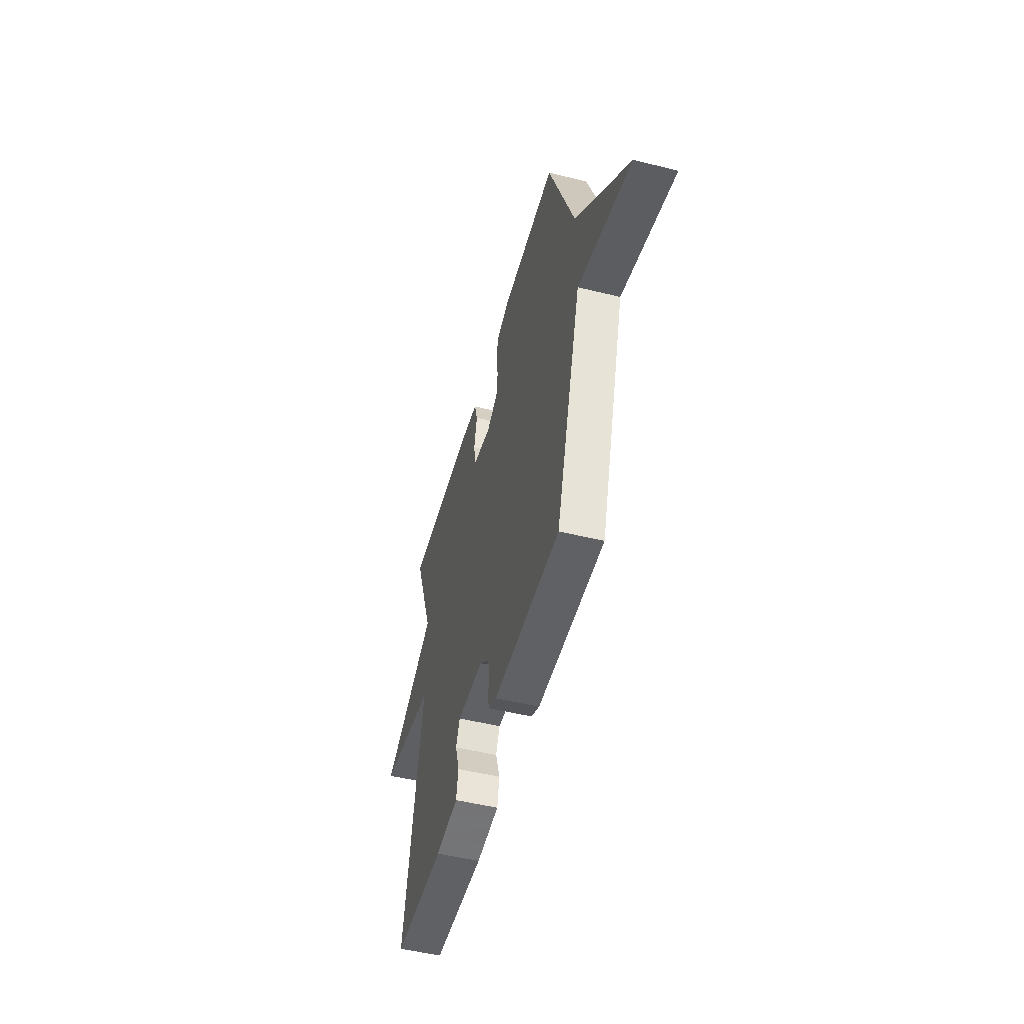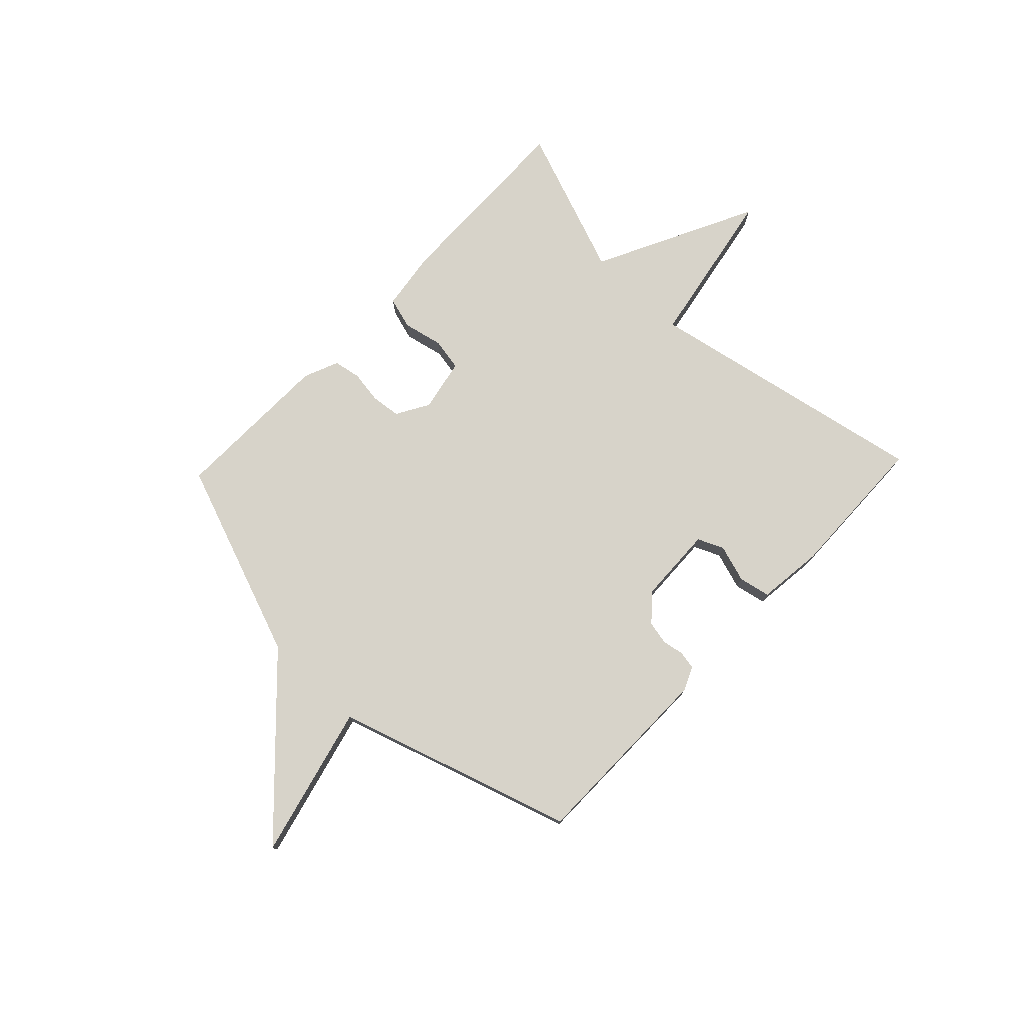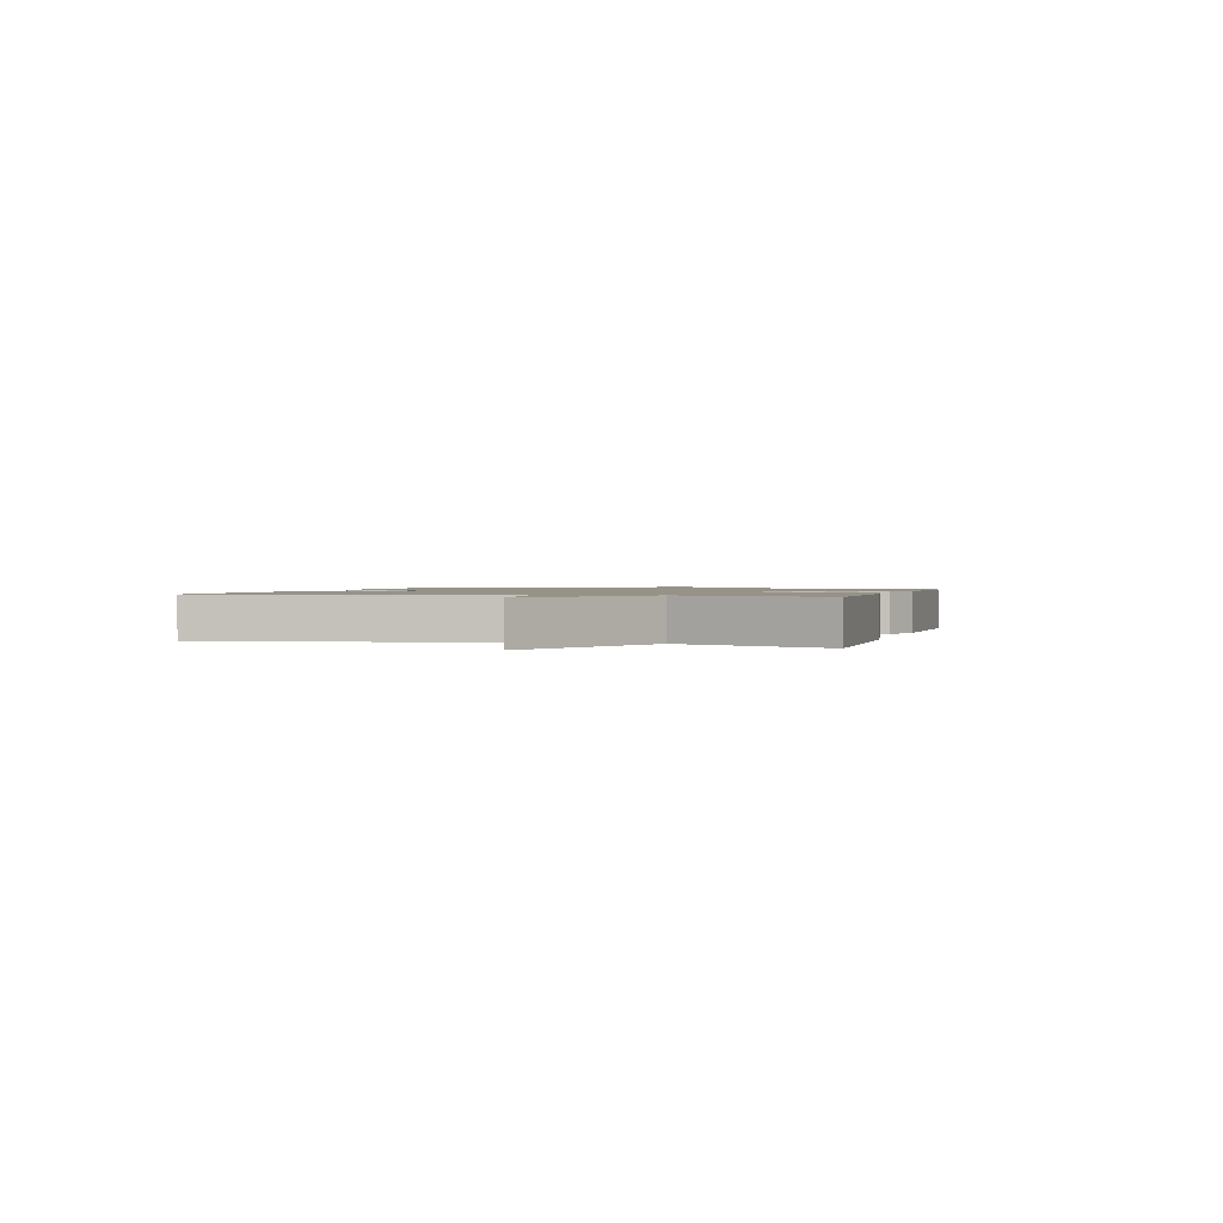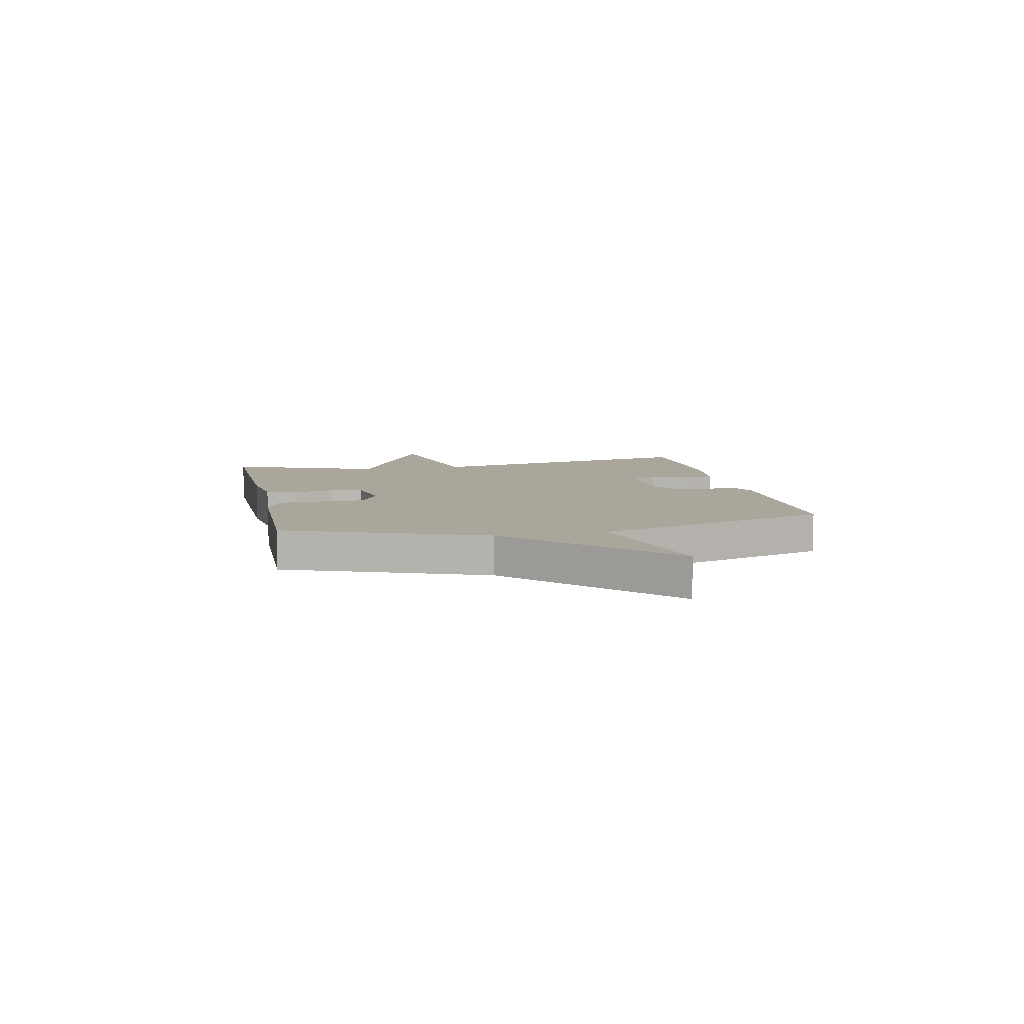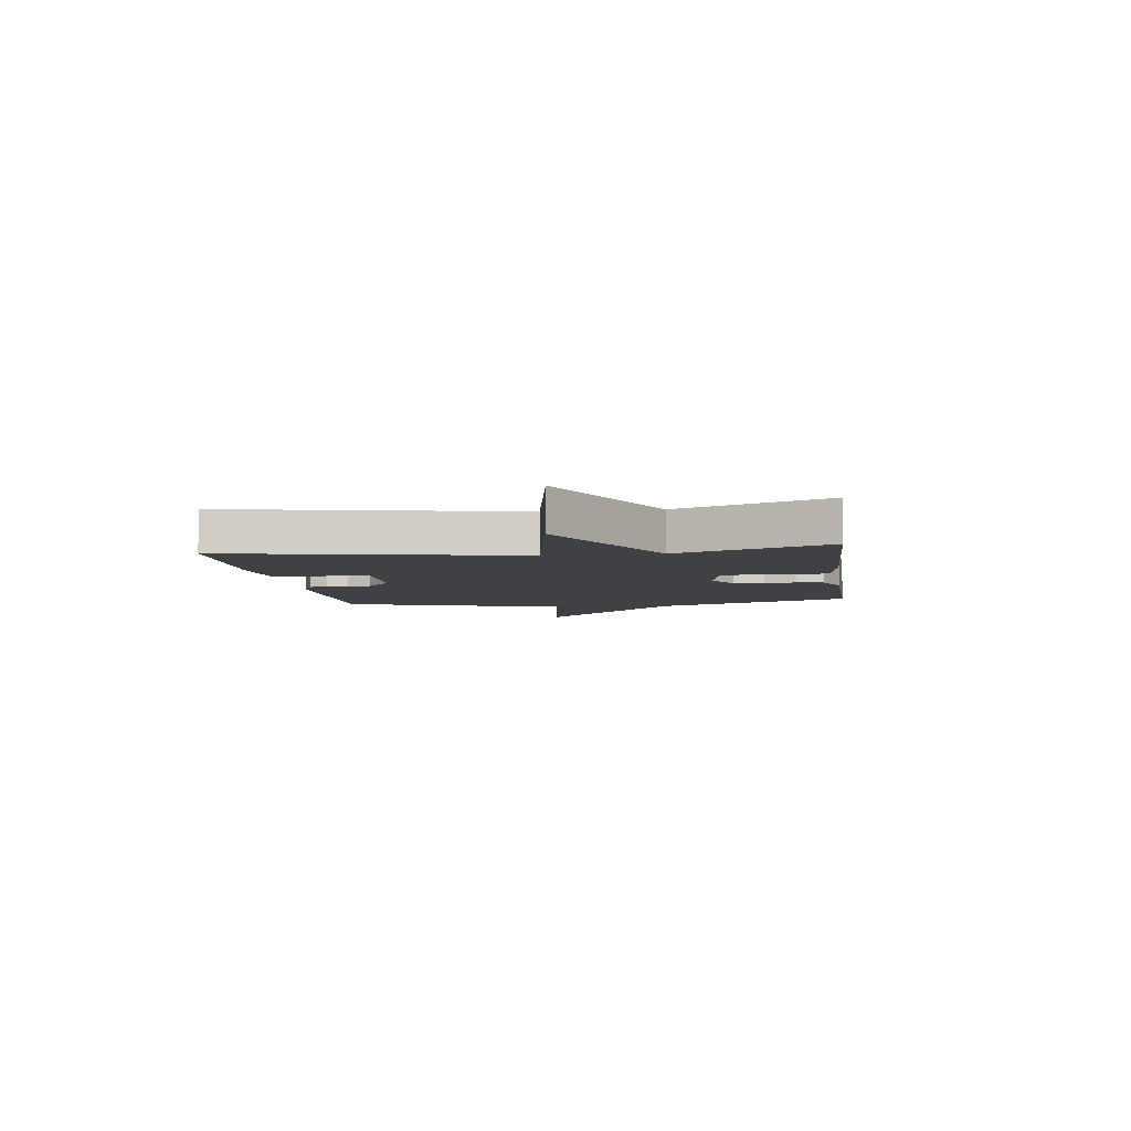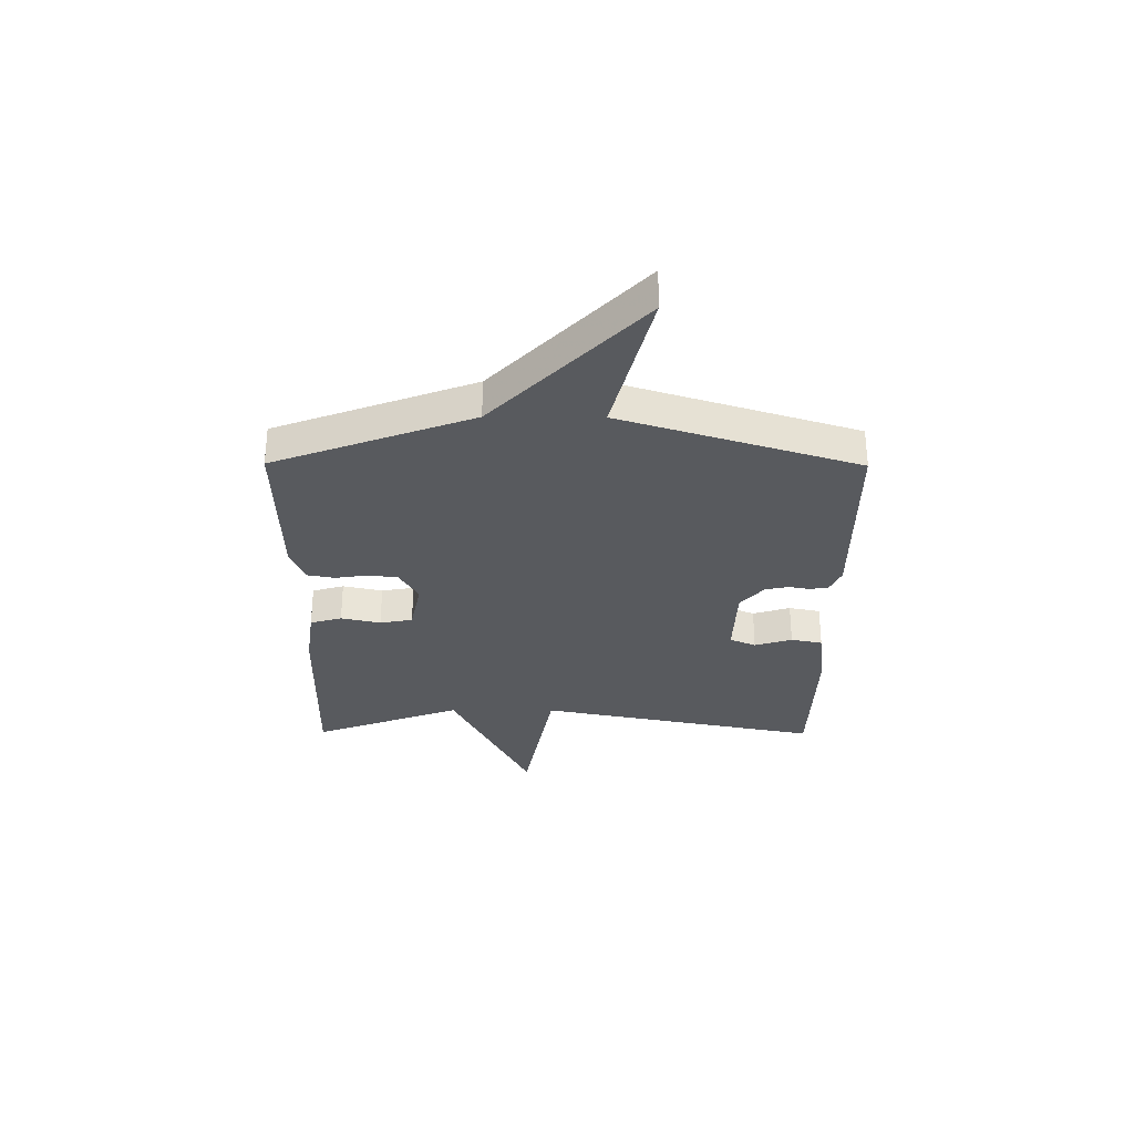
<metadata>
{"format":"obj","ext":"obj","renderer":"f3d","projection":"perspective","resolution":1024,"background":"white","views":[{"elev":-49.8,"azim":74.8,"up":"+Z"},{"elev":76.3,"azim":133.6,"up":"+Y"},{"elev":1.2,"azim":-74.0,"up":"+Y"},{"elev":8.0,"azim":78.3,"up":"+Y"},{"elev":-5.7,"azim":-82.2,"up":"+Y"},{"elev":-31.0,"azim":89.6,"up":"+Y"}]}
</metadata>
<code>
v -0.5 0.07 -0.5
v -0.397 0.07 0.025
v -0.691 0.07 0.078
v -0.397 0.07 0.225
v -0.5 0.07 0.5
v -0.146 0.07 0.493
v -0.036 0.07 0.478
v -0.019 0.07 0.42
v -0.035 0.07 0.347
v -0.024 0.07 0.287
v 0.073 0.07 0.268
v 0.133 0.07 0.303
v 0.139 0.07 0.358
v 0.13 0.07 0.417
v 0.139 0.07 0.467
v 0.203 0.07 0.494
v 0.5 0.07 0.5
v 0.636 0.07 0.136
v 0.917 0.07 -0.134
v 0.636 0.07 -0.064
v 0.5 0.07 -0.5
v 0.146 0.07 -0.502
v 0.102 0.07 -0.482
v 0.096 0.07 -0.449
v 0.103 0.07 -0.409
v 0.094 0.07 -0.366
v 0.044 0.07 -0.323
v -0.097 0.07 -0.318
v -0.118 0.07 -0.366
v -0.096 0.07 -0.435
v -0.108 0.07 -0.493
v -0.229 0.07 -0.507
v -0.5 0 -0.5
v -0.397 0 0.025
v -0.691 0 0.078
v -0.397 0 0.225
v -0.5 0 0.5
v -0.146 0 0.493
v -0.036 0 0.478
v -0.019 0 0.42
v -0.035 0 0.347
v -0.024 0 0.287
v 0.073 0 0.268
v 0.133 0 0.303
v 0.139 0 0.358
v 0.13 0 0.417
v 0.139 0 0.467
v 0.203 0 0.494
v 0.5 0 0.5
v 0.636 0 0.136
v 0.917 0 -0.134
v 0.636 0 -0.064
v 0.5 0 -0.5
v 0.146 0 -0.502
v 0.102 0 -0.482
v 0.096 0 -0.449
v 0.103 0 -0.409
v 0.094 0 -0.366
v 0.044 0 -0.323
v -0.097 0 -0.318
v -0.118 0 -0.366
v -0.096 0 -0.435
v -0.108 0 -0.493
v -0.229 0 -0.507
f 32 1 2
f 31 32 2
f 30 31 2
f 29 30 2
f 28 29 2
f 27 28 2
f 23 24 25
f 22 23 25
f 21 22 25
f 20 21 25
f 20 25 26
f 18 19 20
f 17 18 20
f 16 17 20
f 15 16 20
f 14 15 20
f 13 14 20
f 12 13 20 26
f 11 12 26 27
f 7 8 9
f 6 7 9
f 5 6 9
f 4 5 9
f 4 9 10
f 3 4 10
f 2 3 10
f 2 10 11 27
f 34 33 64
f 34 64 63
f 34 63 62
f 34 62 61
f 34 61 60
f 34 60 59
f 57 56 55
f 57 55 54
f 57 54 53
f 57 53 52
f 58 57 52
f 52 51 50
f 52 50 49
f 52 49 48
f 52 48 47
f 52 47 46
f 52 46 45
f 58 52 45 44
f 59 58 44 43
f 41 40 39
f 41 39 38
f 41 38 37
f 41 37 36
f 42 41 36
f 42 36 35
f 42 35 34
f 59 43 42 34
f 1 33 34 2
f 2 34 35 3
f 3 35 36 4
f 4 36 37 5
f 5 37 38 6
f 6 38 39 7
f 7 39 40 8
f 8 40 41 9
f 9 41 42 10
f 10 42 43 11
f 11 43 44 12
f 12 44 45 13
f 13 45 46 14
f 14 46 47 15
f 15 47 48 16
f 16 48 49 17
f 17 49 50 18
f 18 50 51 19
f 19 51 52 20
f 20 52 53 21
f 21 53 54 22
f 22 54 55 23
f 23 55 56 24
f 24 56 57 25
f 25 57 58 26
f 26 58 59 27
f 27 59 60 28
f 28 60 61 29
f 29 61 62 30
f 30 62 63 31
f 31 63 64 32
f 32 64 33 1

</code>
